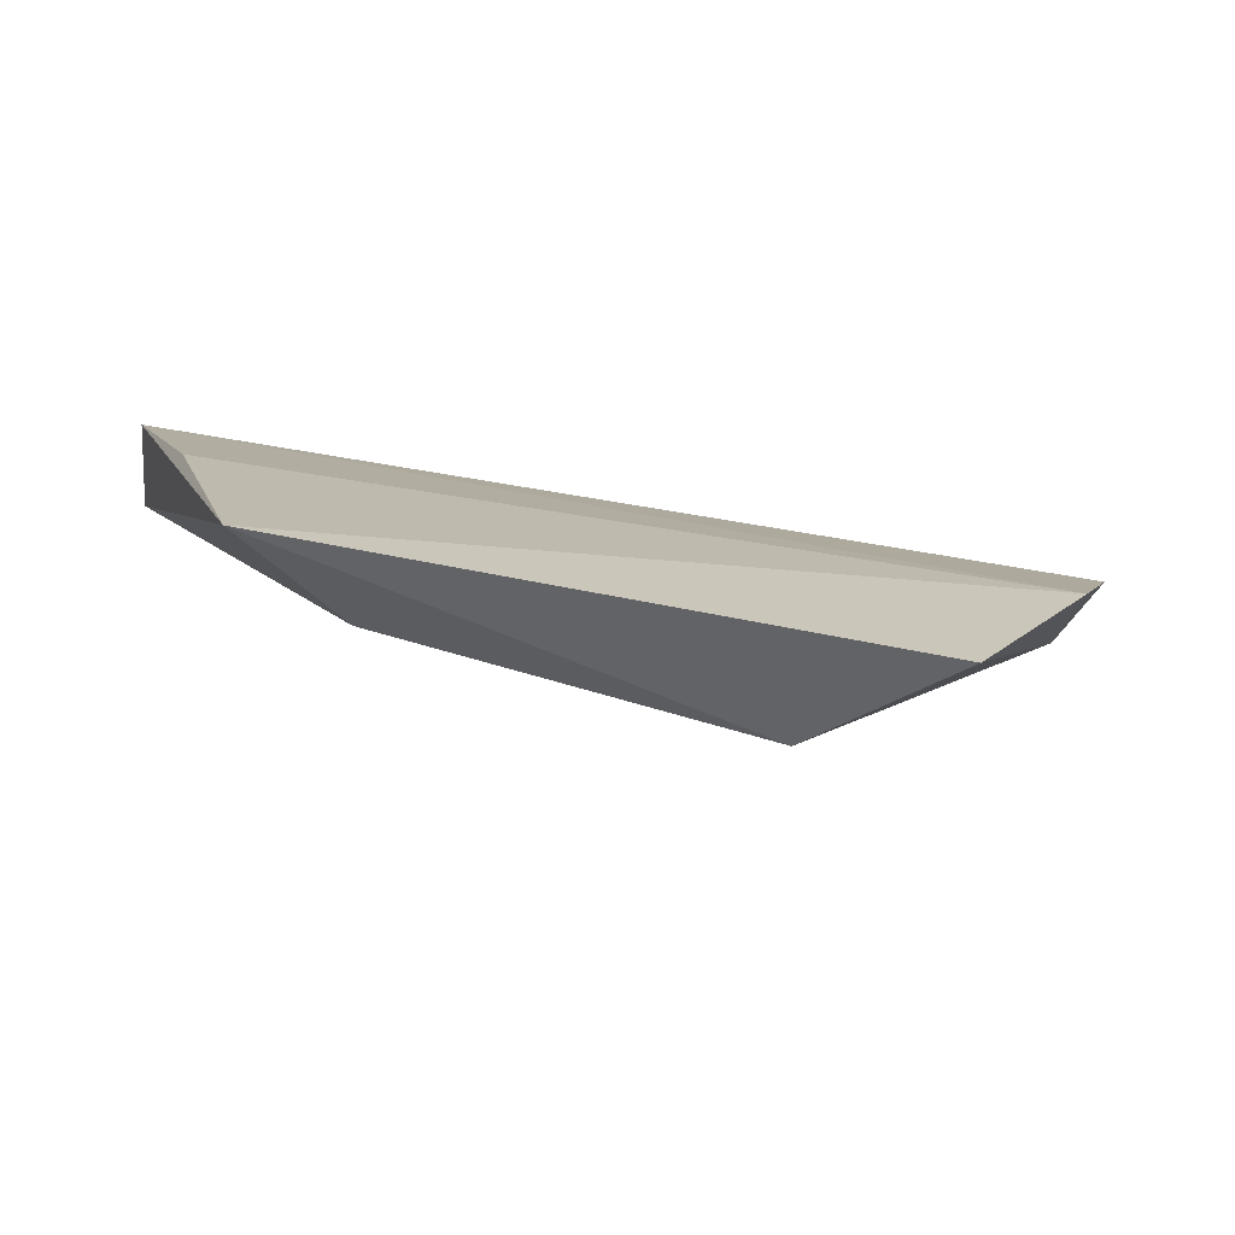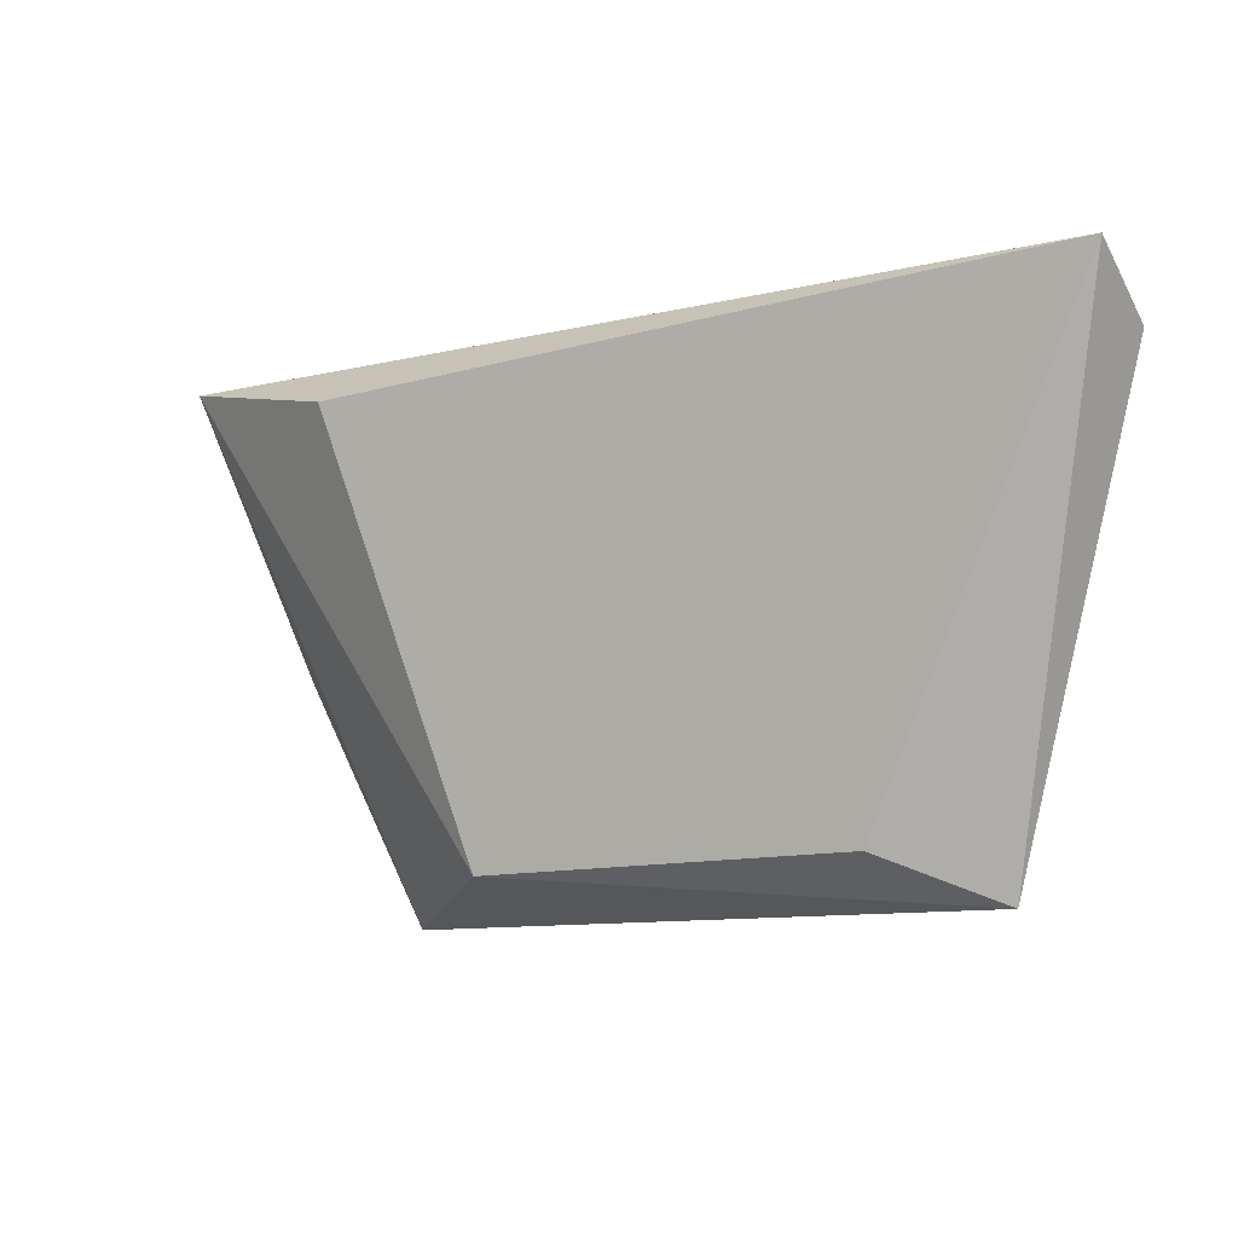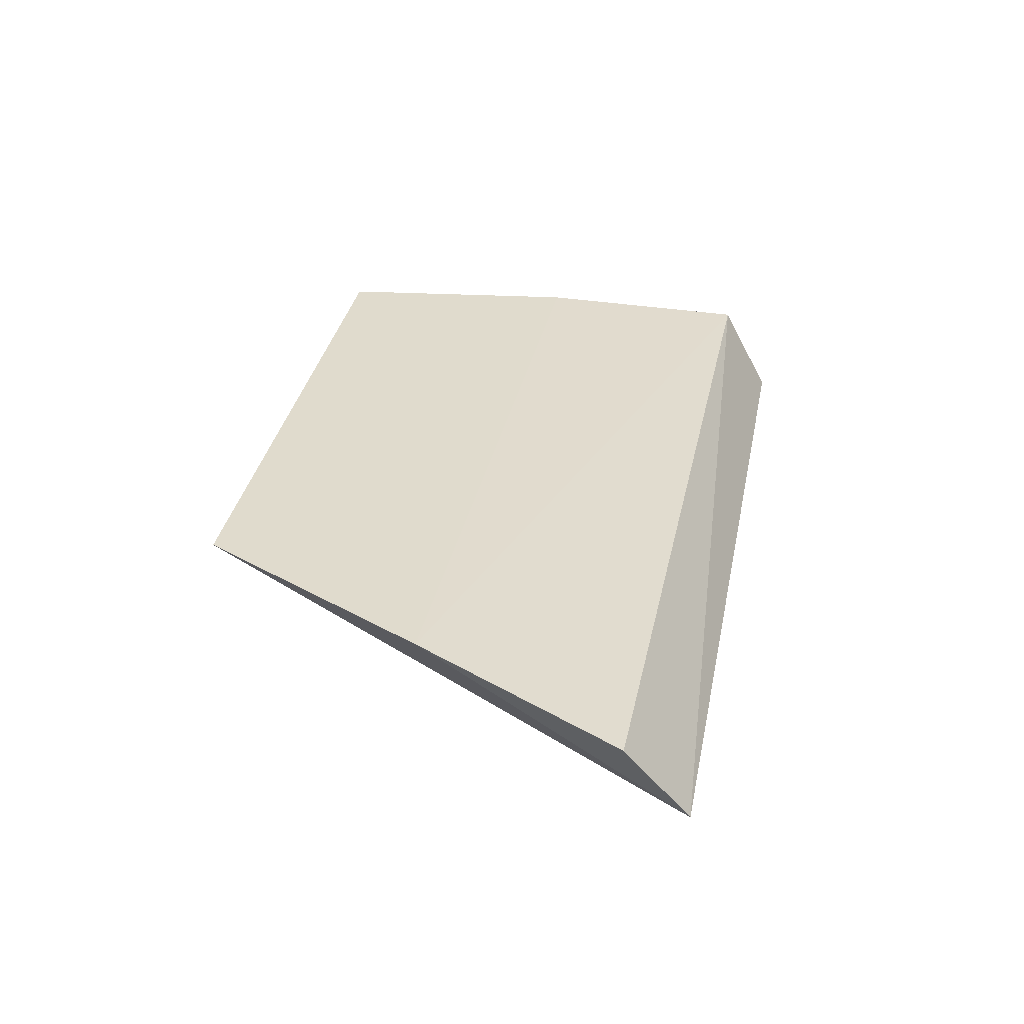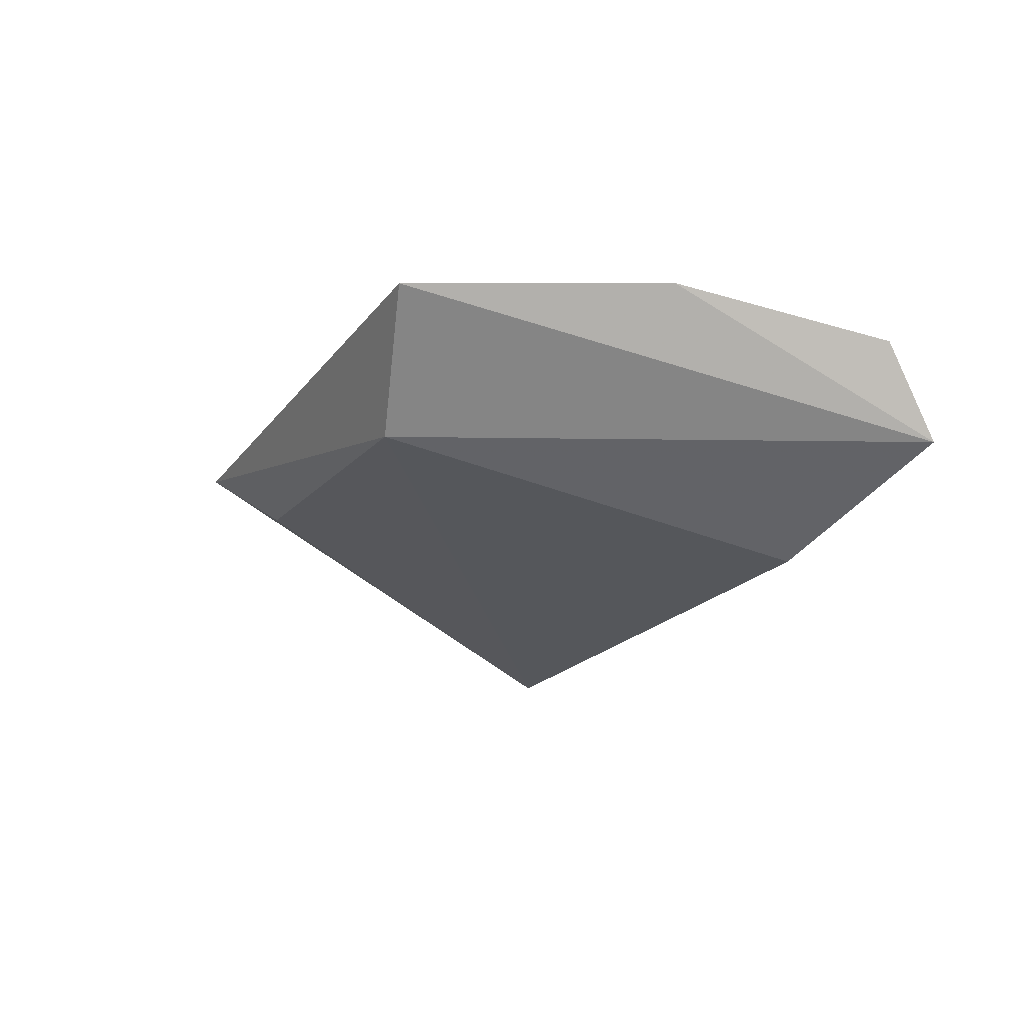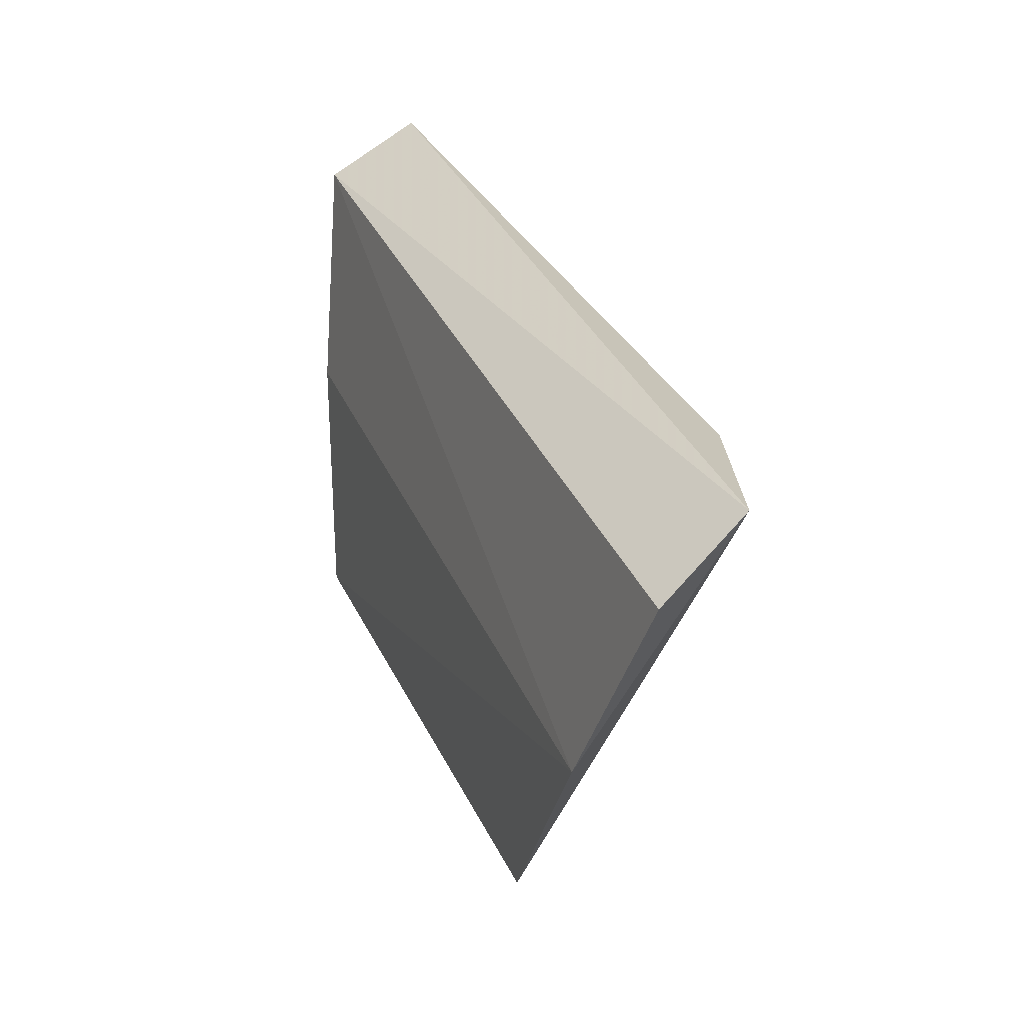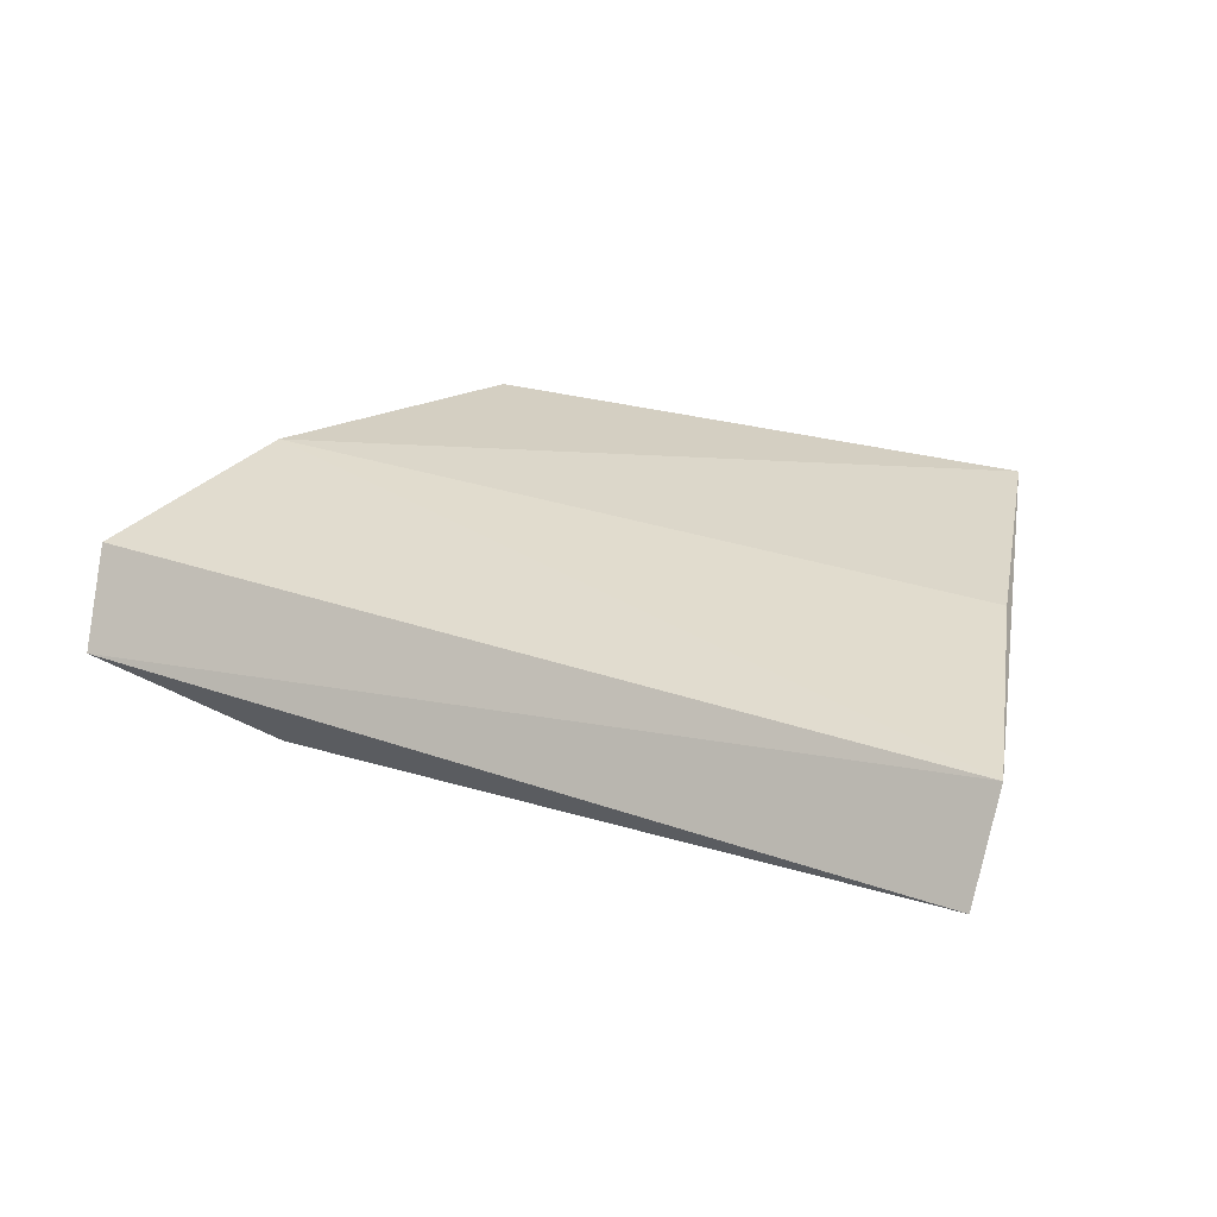
<metadata>
{"format":"obj","ext":"obj","renderer":"f3d","projection":"perspective","resolution":1024,"background":"white","views":[{"elev":-71.3,"azim":-9.1,"up":"+Y"},{"elev":-9.2,"azim":-150.7,"up":"+Y"},{"elev":31.9,"azim":99.9,"up":"+Z"},{"elev":-22.7,"azim":62.7,"up":"+Z"},{"elev":31.7,"azim":69.2,"up":"+Y"},{"elev":26.7,"azim":-152.5,"up":"+Z"}]}
</metadata>
<code>
v 0.01761 0.1604 0.01736
v 0.03106 0.191 0.01405
v -0.0274 0.1778 0.01693
v -0.0322 0.1965 0.007539
v 0.01634 0.1922 0.003212
v -0.03238 0.1929 0.0141
v -0.01545 0.1642 0.01282
v 0.02648 0.1768 0.01719
v 0.0296 0.1954 0.00799
v -0.02255 0.161 0.01838
v 0.009061 0.1633 0.01005
f 8 6 3
f 8 2 6
f 9 8 1
f 9 2 8
f 9 5 4
f 9 6 2
f 9 4 6
f 10 6 4
f 10 3 6
f 10 4 7
f 10 8 3
f 10 1 8
f 11 10 7
f 11 1 10
f 11 9 1
f 11 5 9
f 11 7 4
f 11 4 5

</code>
